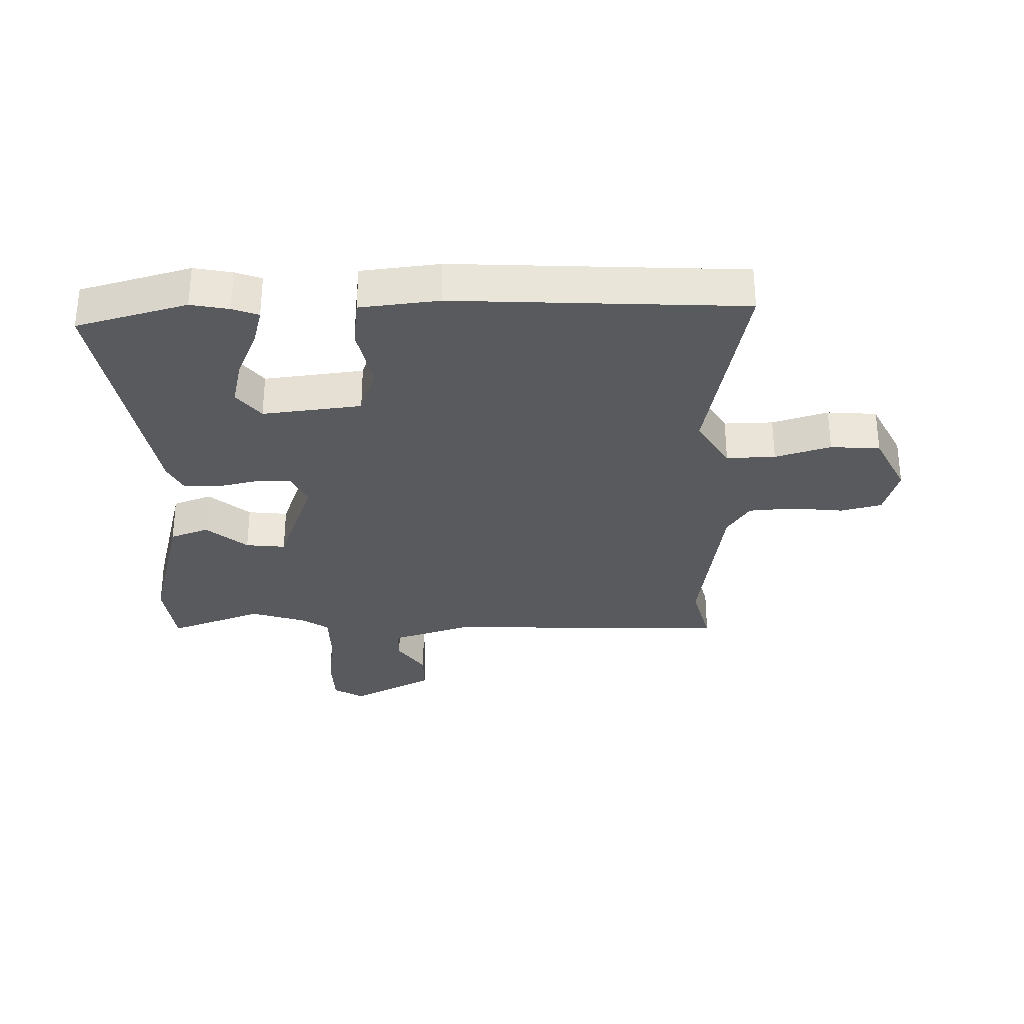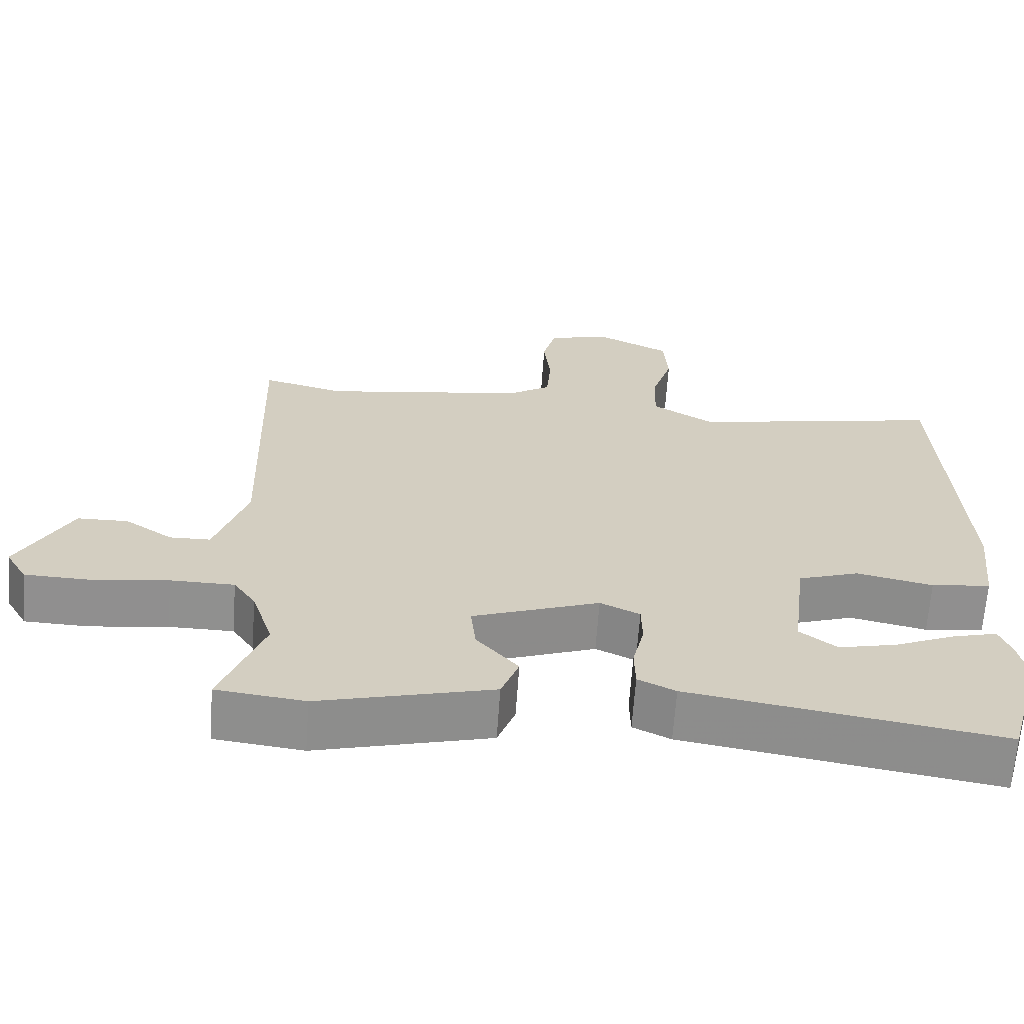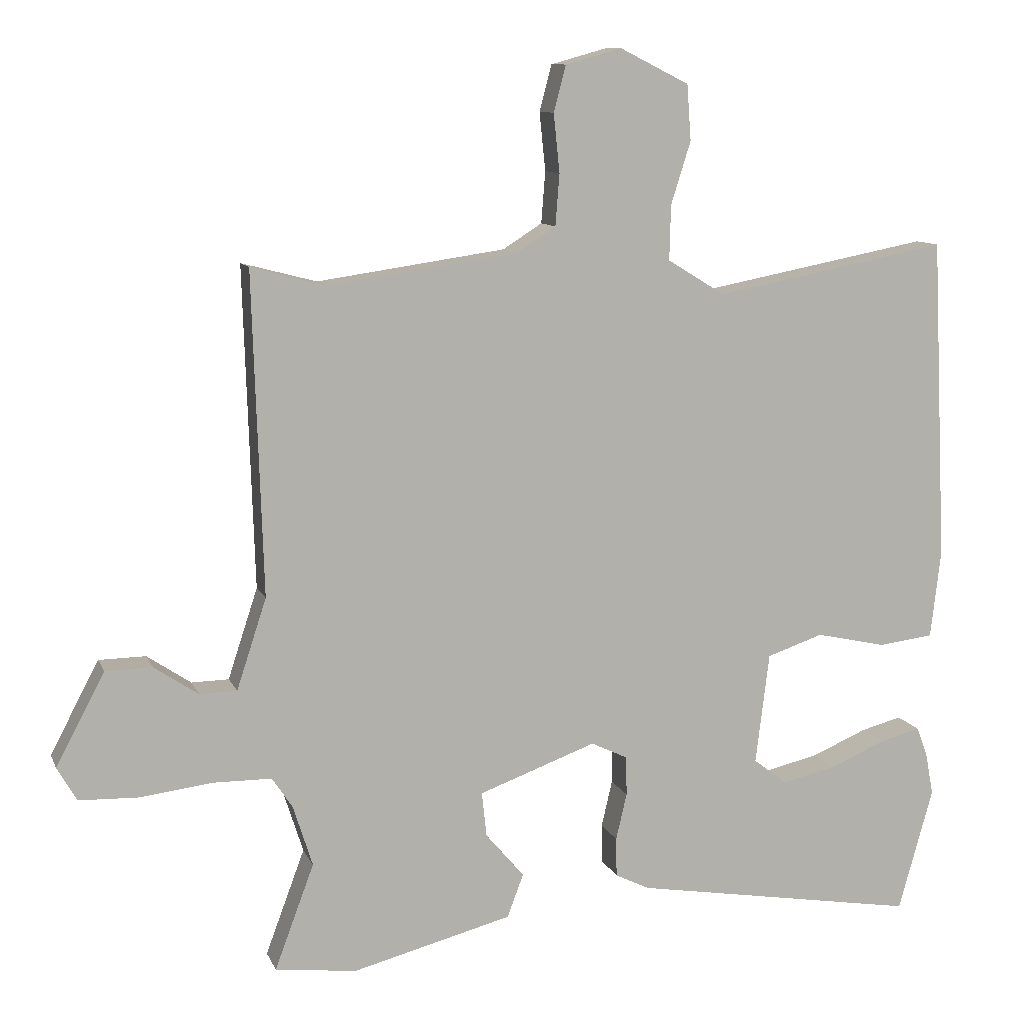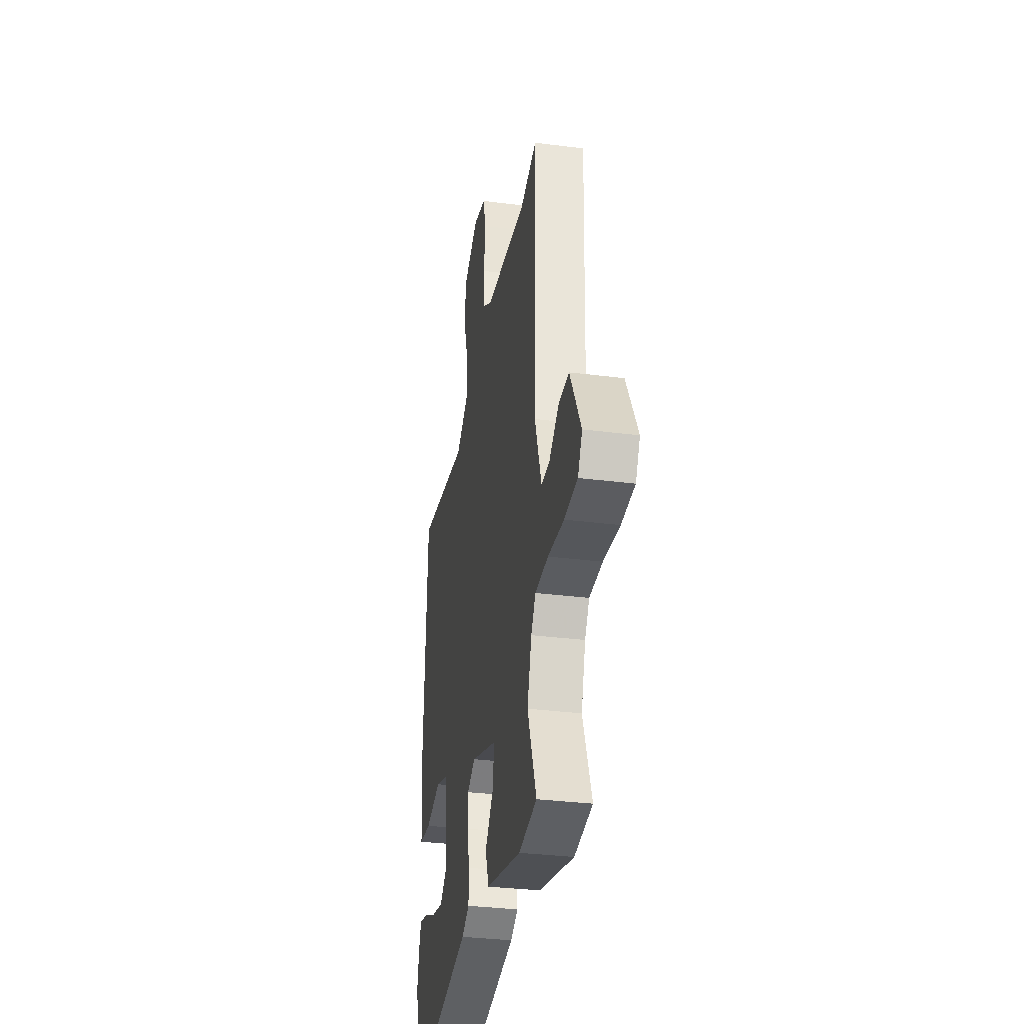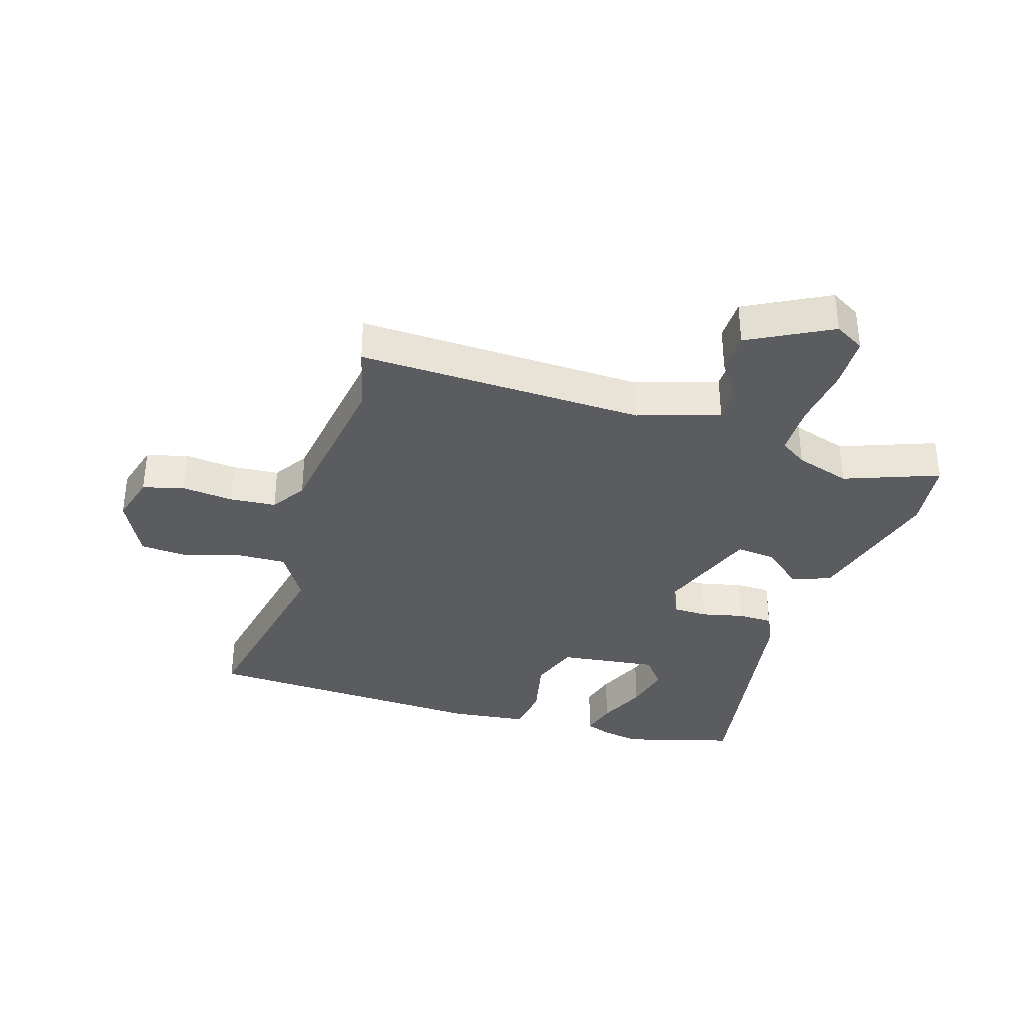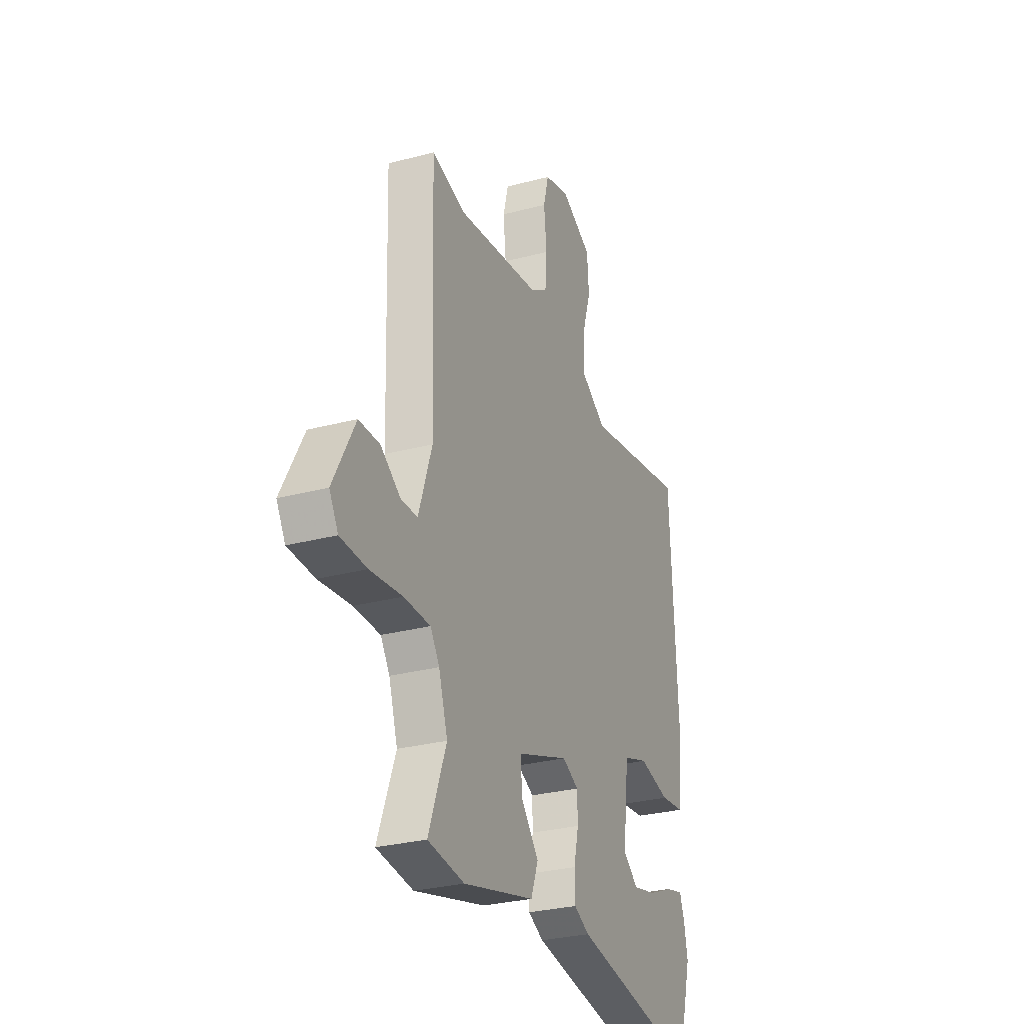
<metadata>
{"format":"obj","ext":"obj","renderer":"f3d","projection":"perspective","resolution":1024,"background":"white","views":[{"elev":-30.9,"azim":-88.9,"up":"+Y"},{"elev":-65.5,"azim":176.0,"up":"+Z"},{"elev":10.4,"azim":163.7,"up":"+Z"},{"elev":-33.2,"azim":80.1,"up":"+Z"},{"elev":-34.8,"azim":72.8,"up":"+Y"},{"elev":-29.1,"azim":111.5,"up":"+Z"}]}
</metadata>
<code>
v -0.492 0.07 -0.528
v -0.543 0.07 -0.345
v -0.531 0.07 -0.282
v -0.515 0.07 -0.239
v -0.454 0.07 -0.255
v -0.372 0.07 -0.29
v -0.293 0.07 -0.308
v -0.243 0.07 -0.269
v -0.263 0.07 -0.105
v -0.346 0.07 -0.077
v -0.45 0.07 -0.1
v -0.531 0.07 -0.09
v -0.546 0.07 0.04
v -0.523 0.07 0.517
v -0.178 0.07 0.451
v -0.093 0.07 0.503
v -0.095 0.07 0.584
v -0.124 0.07 0.676
v -0.118 0.07 0.758
v -0.016 0.07 0.809
v 0.067 0.07 0.786
v 0.085 0.07 0.718
v 0.076 0.07 0.632
v 0.082 0.07 0.556
v 0.14 0.07 0.519
v 0.419 0.07 0.479
v 0.53 0.07 0.508
v 0.515 0.07 0.034
v 0.559 0.07 -0.1
v 0.614 0.07 -0.101
v 0.679 0.07 -0.057
v 0.748 0.07 -0.058
v 0.82 0.07 -0.194
v 0.791 0.07 -0.244
v 0.704 0.07 -0.247
v 0.598 0.07 -0.234
v 0.511 0.07 -0.235
v 0.481 0.07 -0.28
v 0.452 0.07 -0.371
v 0.51 0.07 -0.527
v 0.39 0.07 -0.542
v 0.154 0.07 -0.481
v 0.13 0.07 -0.417
v 0.187 0.07 -0.35
v 0.194 0.07 -0.284
v 0.021 0.07 -0.221
v -0.033 0.07 -0.247
v -0.034 0.07 -0.305
v -0.018 0.07 -0.374
v -0.019 0.07 -0.432
v -0.07 0.07 -0.457
v -0.492 0 -0.528
v -0.543 0 -0.345
v -0.531 0 -0.282
v -0.515 0 -0.239
v -0.454 0 -0.255
v -0.372 0 -0.29
v -0.293 0 -0.308
v -0.243 0 -0.269
v -0.263 0 -0.105
v -0.346 0 -0.077
v -0.45 0 -0.1
v -0.531 0 -0.09
v -0.546 0 0.04
v -0.523 0 0.517
v -0.178 0 0.451
v -0.093 0 0.503
v -0.095 0 0.584
v -0.124 0 0.676
v -0.118 0 0.758
v -0.016 0 0.809
v 0.067 0 0.786
v 0.085 0 0.718
v 0.076 0 0.632
v 0.082 0 0.556
v 0.14 0 0.519
v 0.419 0 0.479
v 0.53 0 0.508
v 0.515 0 0.034
v 0.559 0 -0.1
v 0.614 0 -0.101
v 0.679 0 -0.057
v 0.748 0 -0.058
v 0.82 0 -0.194
v 0.791 0 -0.244
v 0.704 0 -0.247
v 0.598 0 -0.234
v 0.511 0 -0.235
v 0.481 0 -0.28
v 0.452 0 -0.371
v 0.51 0 -0.527
v 0.39 0 -0.542
v 0.154 0 -0.481
v 0.13 0 -0.417
v 0.187 0 -0.35
v 0.194 0 -0.284
v 0.021 0 -0.221
v -0.033 0 -0.247
v -0.034 0 -0.305
v -0.018 0 -0.374
v -0.019 0 -0.432
v -0.07 0 -0.457
f 51 1 2
f 50 51 2
f 49 50 2
f 48 49 2
f 42 43 44
f 41 42 44
f 40 41 44
f 39 40 44
f 38 39 44 45
f 37 38 45 46
f 34 35 36
f 33 34 36
f 32 33 36
f 31 32 36
f 30 31 36
f 36 37 46
f 30 36 46
f 29 30 46
f 26 27 28
f 25 26 28
f 28 29 46
f 25 28 46
f 24 25 46
f 21 22 23
f 20 21 23
f 19 20 23
f 18 19 23
f 17 18 23
f 24 46 47
f 23 24 47
f 17 23 47
f 16 17 47
f 13 14 15
f 12 13 15
f 11 12 15
f 10 11 15
f 9 10 15 16
f 4 5 6
f 3 4 6
f 2 3 6
f 2 6 7
f 48 2 7
f 16 47 48
f 9 16 48
f 8 9 48
f 7 8 48
f 53 52 102
f 53 102 101
f 53 101 100
f 53 100 99
f 95 94 93
f 95 93 92
f 95 92 91
f 95 91 90
f 96 95 90 89
f 97 96 89 88
f 87 86 85
f 87 85 84
f 87 84 83
f 87 83 82
f 87 82 81
f 97 88 87
f 97 87 81
f 97 81 80
f 79 78 77
f 79 77 76
f 97 80 79
f 97 79 76
f 97 76 75
f 74 73 72
f 74 72 71
f 74 71 70
f 74 70 69
f 74 69 68
f 98 97 75
f 98 75 74
f 98 74 68
f 98 68 67
f 66 65 64
f 66 64 63
f 66 63 62
f 66 62 61
f 67 66 61 60
f 57 56 55
f 57 55 54
f 57 54 53
f 58 57 53
f 58 53 99
f 99 98 67
f 99 67 60
f 99 60 59
f 99 59 58
f 1 52 53 2
f 2 53 54 3
f 3 54 55 4
f 4 55 56 5
f 5 56 57 6
f 6 57 58 7
f 7 58 59 8
f 8 59 60 9
f 9 60 61 10
f 10 61 62 11
f 11 62 63 12
f 12 63 64 13
f 13 64 65 14
f 14 65 66 15
f 15 66 67 16
f 16 67 68 17
f 17 68 69 18
f 18 69 70 19
f 19 70 71 20
f 20 71 72 21
f 21 72 73 22
f 22 73 74 23
f 23 74 75 24
f 24 75 76 25
f 25 76 77 26
f 26 77 78 27
f 27 78 79 28
f 28 79 80 29
f 29 80 81 30
f 30 81 82 31
f 31 82 83 32
f 32 83 84 33
f 33 84 85 34
f 34 85 86 35
f 35 86 87 36
f 36 87 88 37
f 37 88 89 38
f 38 89 90 39
f 39 90 91 40
f 40 91 92 41
f 41 92 93 42
f 42 93 94 43
f 43 94 95 44
f 44 95 96 45
f 45 96 97 46
f 46 97 98 47
f 47 98 99 48
f 48 99 100 49
f 49 100 101 50
f 50 101 102 51
f 51 102 52 1

</code>
